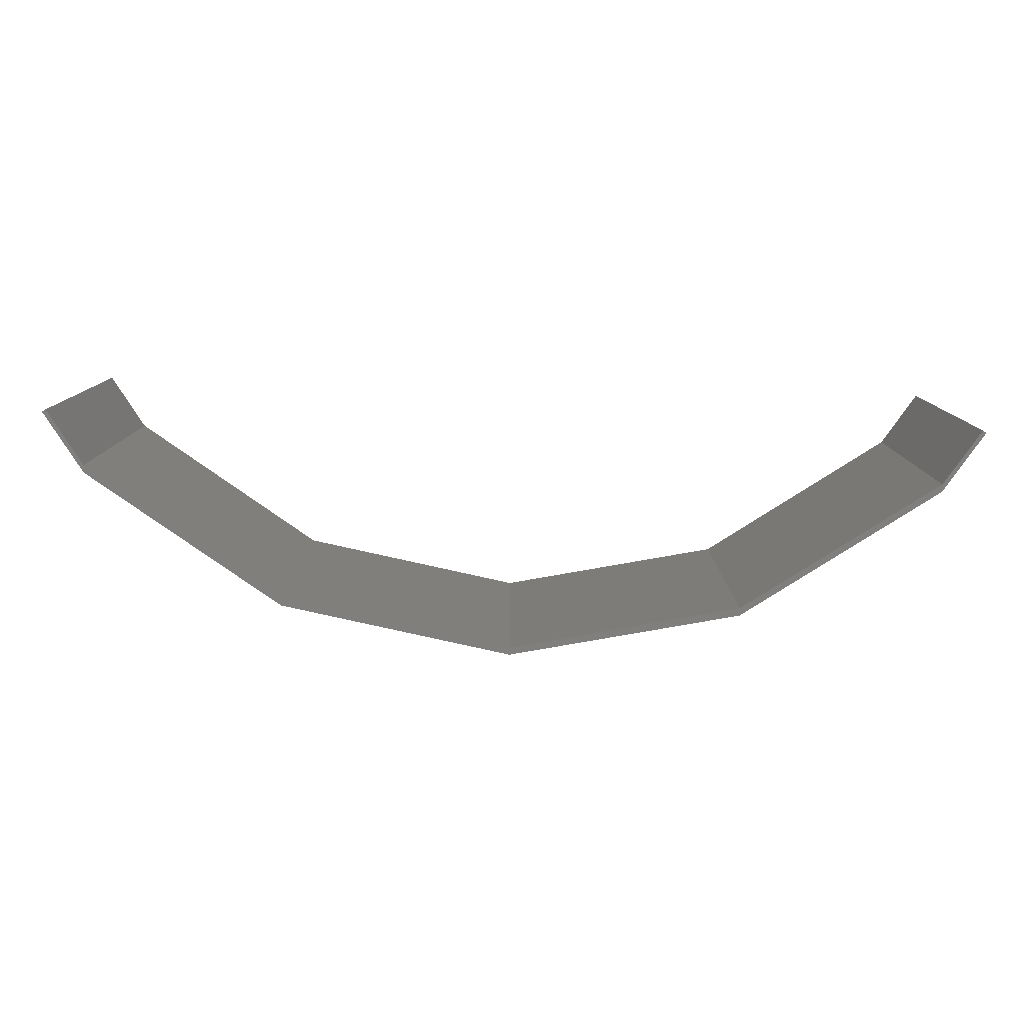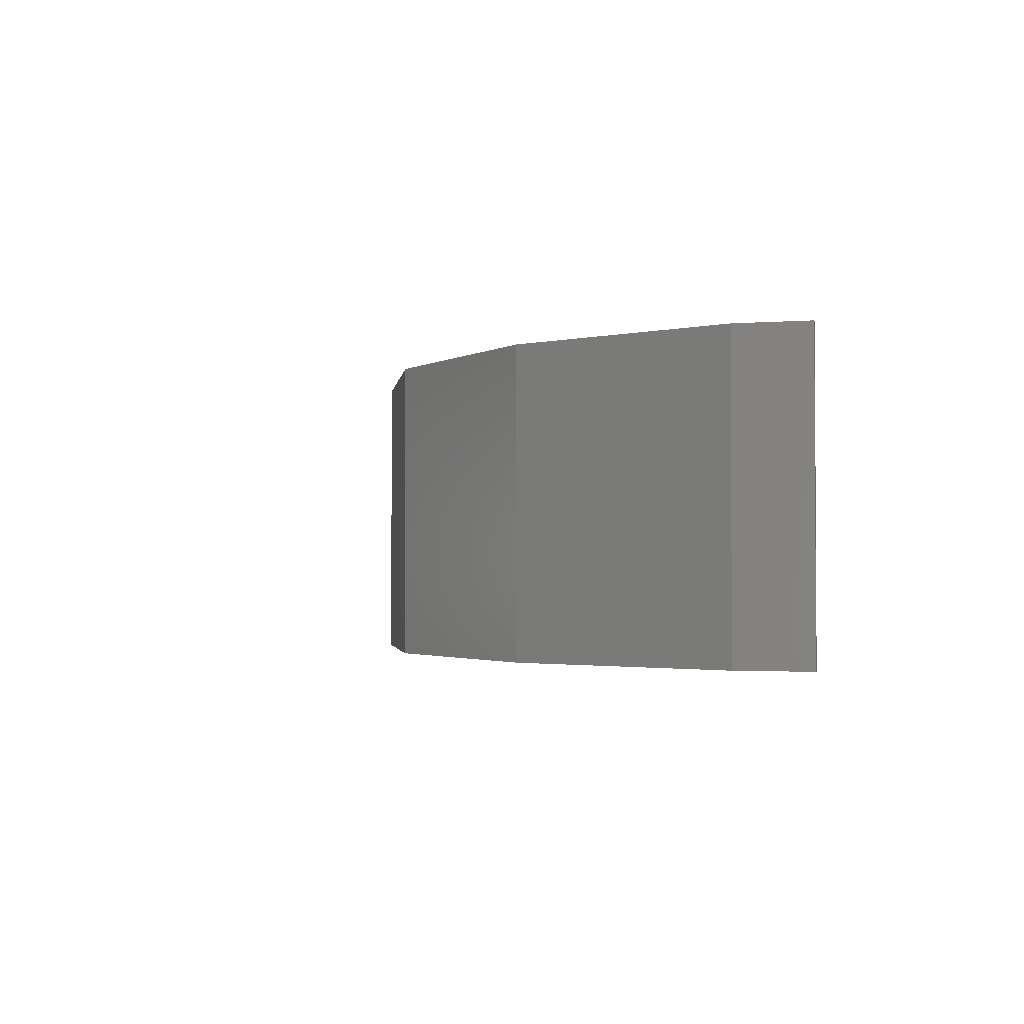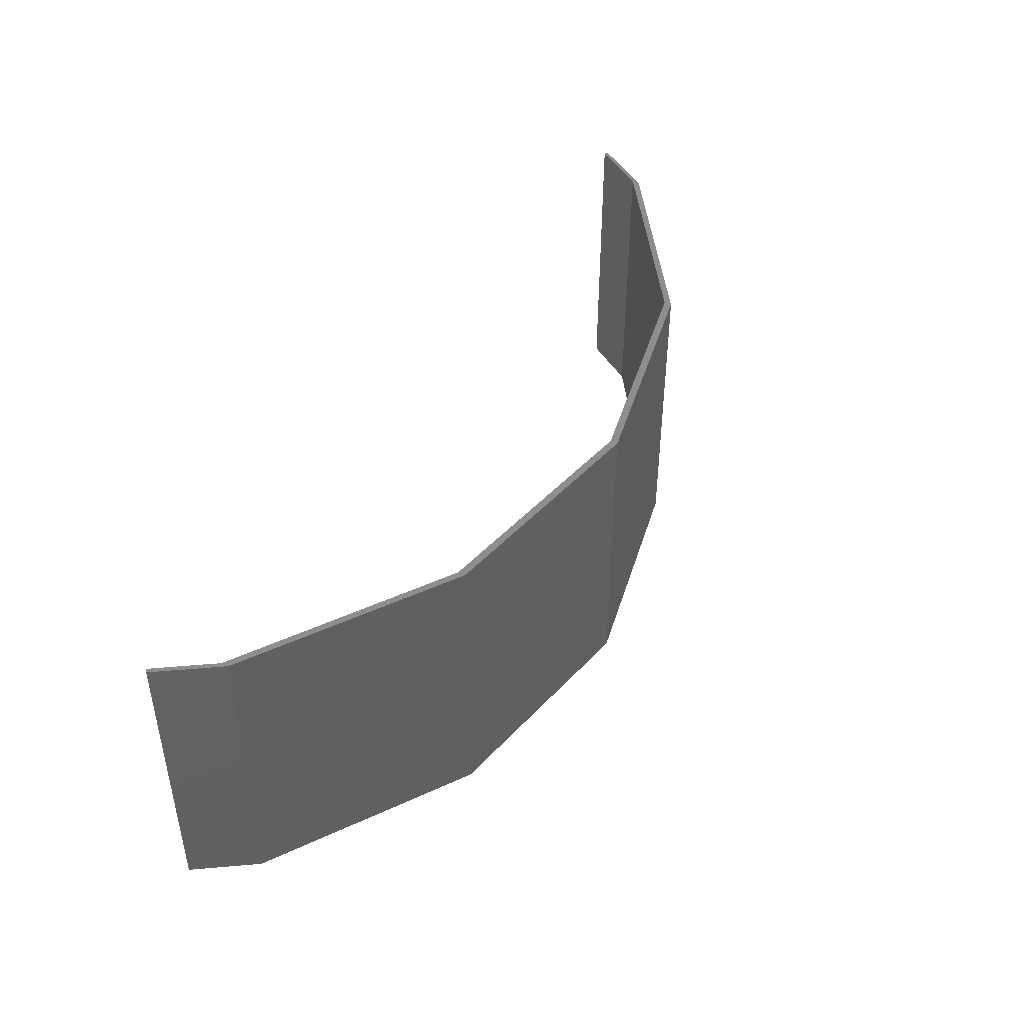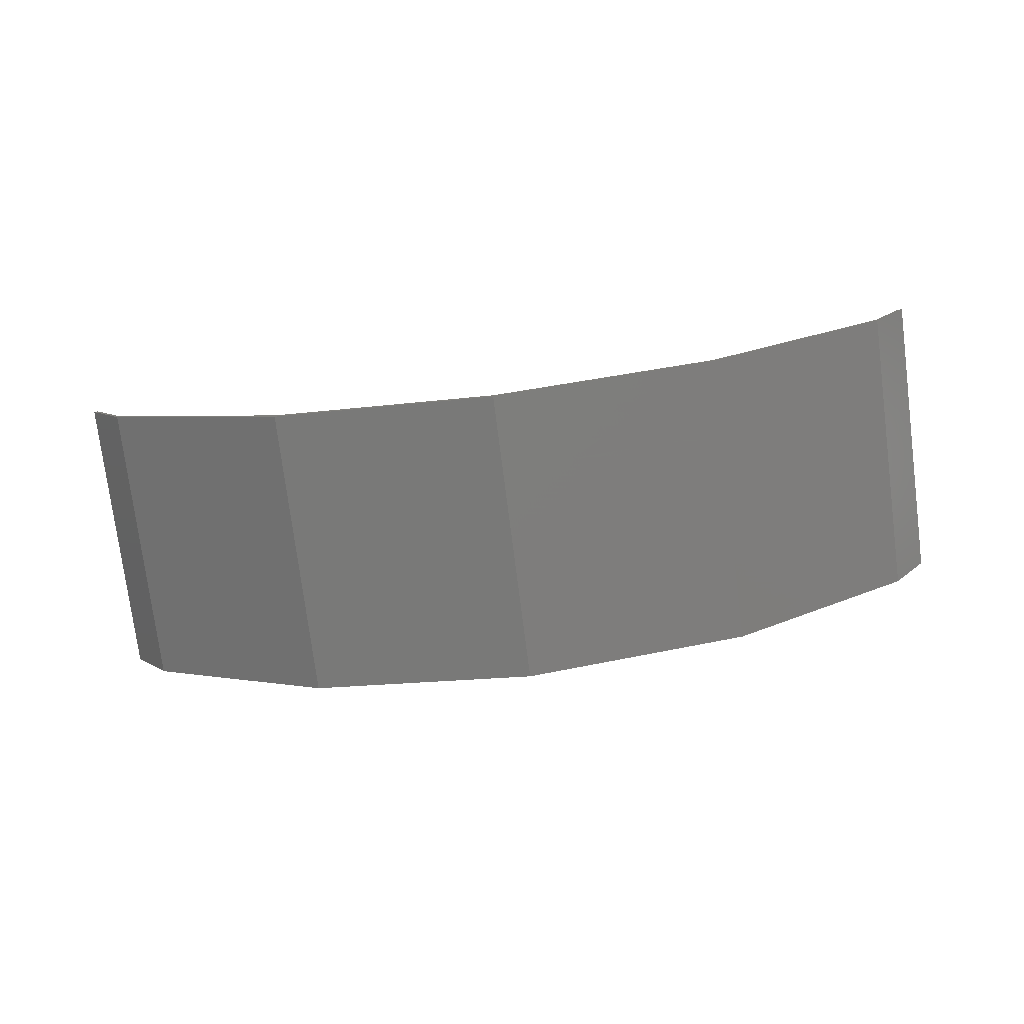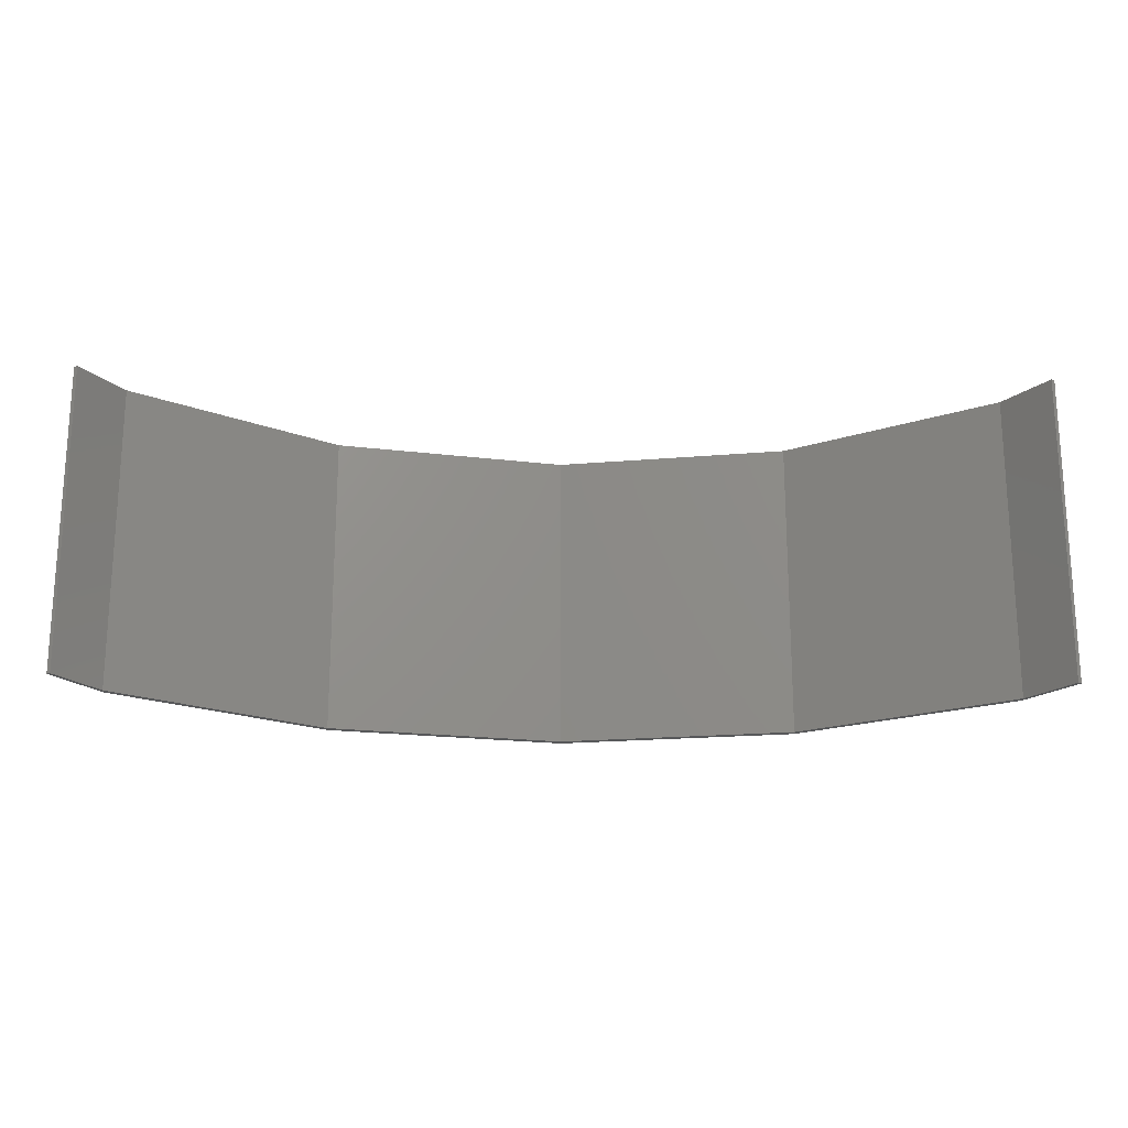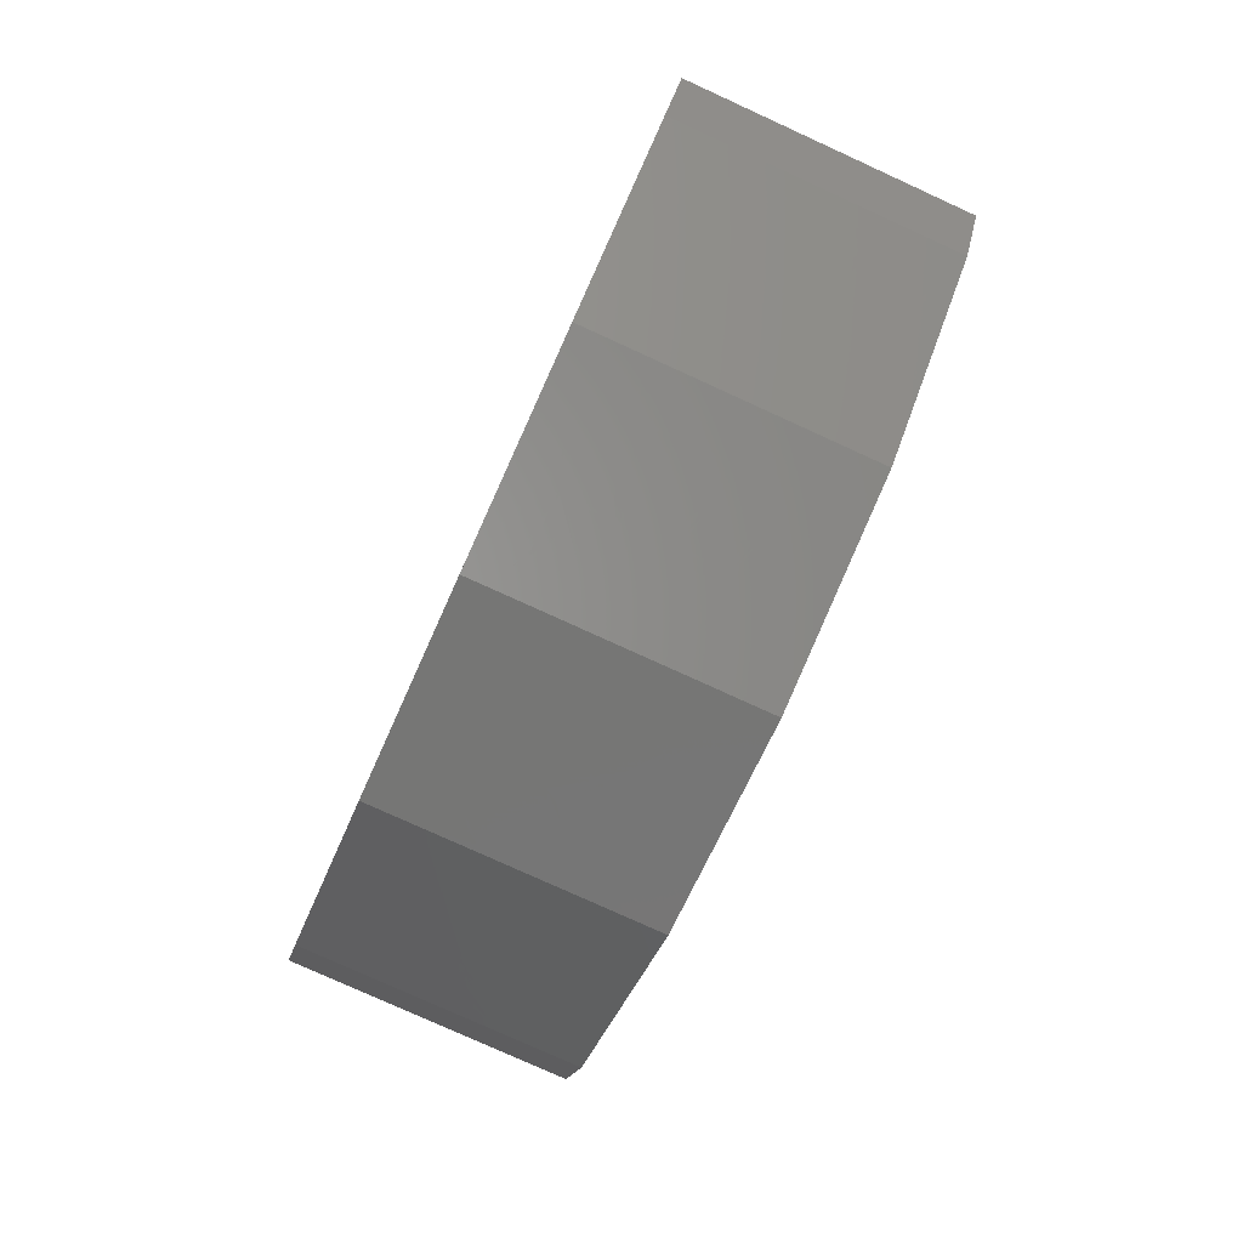
<metadata>
{"format":"stl","ext":"stl","renderer":"f3d","projection":"perspective","resolution":1024,"background":"white","views":[{"elev":-79.8,"azim":178.7,"up":"+Z"},{"elev":-2.0,"azim":71.4,"up":"+Z"},{"elev":44.3,"azim":-62.0,"up":"+Z"},{"elev":-76.4,"azim":7.3,"up":"+Y"},{"elev":-19.4,"azim":178.1,"up":"+Z"},{"elev":-79.7,"azim":-114.4,"up":"+Y"}]}
</metadata>
<code>
# stl→obj: 186 verts, 368 faces
v 0.2178 -0.0567 -0.758
v 0.3068 -0.039 -0.8187
v 0.1582 -0.0686 -0.6672
v 0.9612 0.0911 0.98
v 0.1373 -0.0727 1.54
v 0.1373 -0.0727 0.98
v 0.9612 0.0911 0.42
v 0.1373 -0.0727 0.42
v 0.1373 -0.0727 -0.56
v 0.3678 -0.0268 -1.519
v 0 -0.1 -1.54
v 0 -0.1 -2
v 0.4119 -0.0181 -0.84
v 0.9612 0.0911 -0.56
v 1.861 0.2701 -1.444
v 0.6796 0.0352 -1.458
v 0.9194 0.0828 -0.6672
v 0.6221 0.0237 -0.8187
v 0.8003 0.0592 -0.758
v 1.099 0.1184 -0.28
v 1.192 0.1371 0.2022
v 3.062 0.5088 2
v 2.334 0.3642 0.98
v 1.46 0.1904 0.611
v 1.46 0.1904 -1.171
v 1.192 0.1371 -0.7622
v 0.9612 0.0911 -1.26
v 1.861 0.2701 0.8841
v 0.888 0.0766 -1.367
v 2.545 0.406 0.9683
v 1.964 0.2906 -0.0657
v 1.922 0.2823 -0.28
v 2.261 0.3497 0.2374
v 2.083 0.3142 0.116
v 1.964 0.2906 -0.4943
v 2.083 0.3142 -0.676
v 2.261 0.3497 -0.7974
v 2.682 0.4333 0.2374
v 2.472 0.3915 0.28
v 2.472 0.3915 -0.84
v 2.682 0.4333 -0.7974
v 2.545 0.406 -1.528
v 2.334 0.3642 -1.54
v 3.062 0.5088 -2
v 2.723 0.4414 0.9349
v 2.884 0.4734 0.98
v 2.884 0.4734 -1.54
v 2.723 0.4414 -1.495
v 2.979 0.4924 -0.0657
v 2.86 0.4687 0.116
v 2.86 0.4687 -0.676
v 2.979 0.4924 -0.4943
v 2.842 0.4651 0.8849
v 2.884 0.4734 -1.386
v 3.021 0.5007 -0.28
v 2.884 0.4734 0.826
v 3.062 0.5088 -1.54
v 5.657 2.243 2
v 3.062 0.5088 0.98
v 3.725 0.9524 0.98
v 4.773 1.653 -1.54
v 3.958 1.108 -1.54
v 5.657 2.243 -2
v 4.773 1.653 0.98
v 4.773 1.653 0.826
v 4.809 1.676 0.8849
v 4.909 1.744 0.9349
v 5.06 1.845 0.9683
v 5.095 1.868 0.1187
v 5.006 1.808 0.14
v 4.917 1.749 0.1187
v 5.239 1.964 0.98
v 5.657 2.243 -1.54
v 5.239 1.964 -1.54
v 5.657 2.243 0.8428
v 5.55 2.172 0.9161
v 5.88 2.578 0.4615
v 6.189 3.039 2
v 5.762 2.401 0.734
v 5.922 2.64 0.14
v -0.3153 -0.0373 -1.497
v -0.5826 0.0158 -1.376
v -0.7612 0.0514 -1.194
v -1.298 0.1582 -1.367
v -0.8239 0.0638 -0.98
v -1.236 0.1458 -1.26
v -3.062 0.5088 2
v -2.06 0.3096 0.98
v -1.744 0.2469 0.9587
v -0.2746 -0.0454 1.54
v -1.099 0.1184 0.84
v -1.298 0.1582 0.8072
v -1.236 0.1458 0.7
v 0 -0.1 1.54
v 0 -0.1 2
v -1.477 0.1937 0.898
v -1.477 0.1937 -1.458
v -1.744 0.2469 -1.519
v -1.477 0.1937 -0.758
v -1.298 0.1582 -0.6672
v -1.744 0.2469 -0.8187
v -1.477 0.1937 0.198
v -1.744 0.2469 0.2587
v -1.298 0.1582 0.1072
v -3.062 0.5088 -2
v -2.06 0.3096 -1.54
v -2.44 0.3852 -0.0657
v -2.472 0.3915 -0.28
v -2.44 0.3852 -0.4943
v -3.493 0.7969 0
v -3.59 0.862 -0.5894
v -3.288 0.6599 -0.7622
v -3.376 0.7191 -0.28
v -3.59 0.862 0.5894
v -3.868 1.048 1.089
v -3.868 1.048 -1.089
v -4.283 1.325 1.423
v -4.283 1.325 -1.423
v -4.595 1.534 0.6467
v -4.307 1.341 0
v -4.343 1.365 0.2679
v -4.444 1.433 0.495
v -4.595 1.534 -0.6467
v -4.444 1.433 -0.495
v -4.343 1.365 -0.2679
v -4.951 1.772 0.6467
v -4.773 1.653 0.7
v -4.951 1.772 -0.6467
v -4.773 1.653 -0.7
v -5.102 1.873 0.495
v -5.203 1.94 0.2679
v -5.203 1.94 -0.2679
v -5.102 1.873 -0.495
v -5.239 1.964 0
v -5.657 2.243 2
v -5.657 2.243 1.106
v -5.263 1.98 1.423
v -5.657 2.243 -1.106
v -5.657 2.243 -2
v -5.263 1.98 -1.423
v -6.189 3.039 2
v -5.857 2.542 0.5894
v -5.857 2.542 -0.5894
v -6.189 3.039 -2
v -5.922 2.64 0
v 0 0 -2
v 0 0 2
v 3.062 0.6088 2
v 3.062 0.6088 -2
v 3.958 1.108 0.98
v 3.725 0.9524 -1.54
v 5.657 2.343 2
v 5.657 2.343 -2
v 5.239 1.964 -0.14
v 4.773 1.653 -0.14
v 5.17 1.918 0.058
v 4.841 1.698 0.058
v 5.221 1.952 -0.0328
v 4.791 1.664 -0.0328
v 6.189 3.039 -2
v 5.922 2.64 -1.54
v 6.142 3.07 2
v 6.142 3.07 -2
v -0.8239 0.0638 0.42
v -1.236 0.1458 0
v -1.236 0.1458 -0.56
v -1.099 0.1184 0.42
v -3.062 0.6088 -2
v -3.062 0.6088 2
v -2.06 0.3096 -0.84
v -2.06 0.3096 0.28
v -2.217 0.3409 0.2374
v -2.217 0.3409 -0.7974
v -2.351 0.3675 0.116
v -2.351 0.3675 -0.676
v -2.585 0.4141 0.8841
v -2.585 0.4141 -1.444
v -3.062 0.5088 0.5684
v -3.062 0.5088 -1.128
v -3.288 0.6599 0.2022
v -5.657 2.343 -2
v -5.657 2.343 2
v -4.773 1.653 1.54
v -4.773 1.653 -1.54
v -6.142 3.07 -2
v -6.142 3.07 2
f 1 2 3
f 4 5 6
f 7 8 9
f 10 11 12
f 13 14 9
f 15 16 10
f 10 12 15
f 17 18 19
f 7 20 21
f 21 4 7
f 22 5 4
f 4 23 22
f 21 24 4
f 25 26 27
f 24 28 4
f 16 15 25
f 25 29 16
f 28 23 4
f 22 23 30
f 31 32 33
f 33 34 31
f 35 36 37
f 37 32 35
f 33 32 38
f 38 39 33
f 37 40 41
f 41 32 37
f 42 43 44
f 30 45 46
f 46 22 30
f 47 48 42
f 42 44 47
f 38 32 49
f 49 50 38
f 41 51 52
f 52 32 41
f 53 46 45
f 54 48 47
f 49 32 52
f 52 55 49
f 56 46 53
f 44 57 47
f 58 22 59
f 59 60 58
f 61 62 44
f 44 63 61
f 64 65 66
f 67 68 58
f 69 70 71
f 68 72 58
f 63 73 74
f 75 58 76
f 77 78 79
f 80 78 77
f 81 12 11
f 82 83 84
f 84 83 85
f 85 86 84
f 87 88 89
f 89 90 87
f 81 82 84
f 84 12 81
f 91 92 93
f 87 90 94
f 94 95 87
f 96 92 91
f 91 90 96
f 97 12 84
f 98 12 97
f 99 100 101
f 102 103 104
f 105 12 98
f 98 106 105
f 90 89 96
f 107 108 109
f 110 111 112
f 112 113 110
f 87 114 110
f 115 114 87
f 111 116 105
f 117 115 87
f 116 118 105
f 119 120 121
f 121 122 119
f 123 124 125
f 125 120 123
f 126 120 119
f 119 127 126
f 128 129 123
f 123 120 128
f 126 130 131
f 131 120 126
f 128 120 132
f 132 133 128
f 132 120 131
f 131 134 132
f 135 136 137
f 138 139 140
f 135 141 142
f 142 136 135
f 139 138 143
f 143 144 139
f 144 145 142
f 142 141 144
f 145 144 143
f 3 2 13
f 13 9 3
f 17 14 13
f 13 18 17
f 14 20 7
f 7 9 14
f 20 14 27
f 27 26 20
f 25 27 29
f 94 5 22
f 22 95 94
f 146 147 148
f 148 149 146
f 147 95 22
f 22 148 147
f 12 146 149
f 149 44 12
f 46 59 22
f 62 150 60
f 60 151 62
f 60 150 58
f 151 57 44
f 149 148 152
f 152 153 149
f 148 22 58
f 58 152 148
f 44 149 153
f 153 63 44
f 62 151 44
f 74 154 155
f 155 61 74
f 156 69 71
f 71 157 156
f 154 158 159
f 159 155 154
f 158 156 157
f 157 159 158
f 64 58 150
f 67 58 64
f 64 66 67
f 63 74 61
f 76 58 72
f 79 78 58
f 58 75 79
f 160 161 73
f 73 63 160
f 153 152 162
f 162 163 153
f 152 58 78
f 78 162 152
f 63 153 163
f 163 160 63
f 161 160 78
f 78 80 161
f 160 163 162
f 162 78 160
f 164 165 166
f 166 85 164
f 85 166 86
f 91 93 165
f 165 167 91
f 165 164 167
f 146 168 169
f 169 147 146
f 95 147 169
f 169 87 95
f 146 12 105
f 105 168 146
f 101 100 166
f 166 170 101
f 104 103 171
f 171 165 104
f 165 171 170
f 170 166 165
f 171 172 173
f 173 170 171
f 172 174 175
f 175 173 172
f 174 107 109
f 109 175 174
f 87 176 88
f 177 105 106
f 87 178 176
f 179 105 177
f 87 180 178
f 111 105 179
f 179 112 111
f 180 87 110
f 110 113 180
f 168 181 182
f 182 169 168
f 87 169 182
f 182 135 87
f 168 105 139
f 139 181 168
f 117 87 135
f 135 183 117
f 118 184 139
f 139 105 118
f 135 137 183
f 140 139 184
f 181 185 186
f 186 182 181
f 135 182 186
f 186 141 135
f 181 139 144
f 144 185 181
f 144 141 186
f 186 185 144
f 43 15 12
f 12 44 43
f 3 9 11
f 1 3 11
f 2 1 11
f 27 13 2
f 2 11 27
f 29 10 16
f 18 13 27
f 19 18 27
f 17 19 27
f 14 17 27
f 21 20 32
f 32 24 21
f 31 24 32
f 35 32 25
f 31 34 24
f 36 35 25
f 34 33 24
f 37 36 25
f 33 39 24
f 40 37 25
f 48 54 40
f 40 42 48
f 53 39 38
f 38 56 53
f 54 41 40
f 50 56 38
f 54 51 41
f 57 52 51
f 51 54 57
f 57 54 47
f 49 55 59
f 65 64 150
f 150 62 61
f 61 155 150
f 159 150 155
f 159 157 150
f 157 71 150
f 65 150 71
f 71 70 65
f 67 66 65
f 65 70 67
f 69 75 70
f 156 75 69
f 158 75 156
f 73 75 158
f 158 154 73
f 83 82 81
f 100 86 166
f 93 104 165
f 102 104 93
f 99 86 100
f 103 102 93
f 101 86 99
f 97 84 98
f 96 89 92
f 170 86 101
f 171 103 93
f 178 172 171
f 173 179 170
f 178 174 172
f 175 179 173
f 178 107 174
f 109 179 175
f 108 179 109
f 180 113 179
f 179 178 180
f 120 116 111
f 111 110 120
f 115 121 120
f 120 125 116
f 122 121 115
f 125 124 116
f 119 122 115
f 124 123 116
f 183 127 119
f 119 115 183
f 184 116 123
f 123 129 184
f 137 136 127
f 127 183 137
f 140 184 129
f 129 138 140
f 136 126 127
f 128 138 129
f 136 130 126
f 133 138 128
f 136 131 130
f 132 138 133
f 138 134 131
f 131 136 138
f 134 138 132
f 142 145 138
f 138 136 142
f 9 8 11
f 8 6 94
f 94 11 8
f 6 5 94
f 7 4 6
f 6 8 7
f 29 27 11
f 11 10 29
f 32 20 26
f 26 25 32
f 40 43 42
f 15 43 40
f 40 25 15
f 28 24 39
f 39 23 28
f 39 53 45
f 45 30 23
f 23 39 45
f 56 59 46
f 50 49 59
f 59 56 50
f 57 59 55
f 57 55 52
f 151 60 59
f 59 57 151
f 72 68 67
f 67 70 72
f 73 154 74
f 75 76 72
f 72 70 75
f 80 77 79
f 79 75 80
f 161 80 75
f 75 73 161
f 90 164 94
f 164 85 11
f 11 94 164
f 85 83 81
f 81 11 85
f 91 167 164
f 164 90 91
f 98 84 86
f 86 106 98
f 92 89 88
f 88 93 92
f 88 178 171
f 171 93 88
f 170 179 106
f 106 86 170
f 179 177 106
f 176 178 88
f 107 178 179
f 179 108 107
f 113 112 179
f 115 117 183
f 120 110 114
f 114 115 120
f 184 118 116
f 138 145 143

</code>
